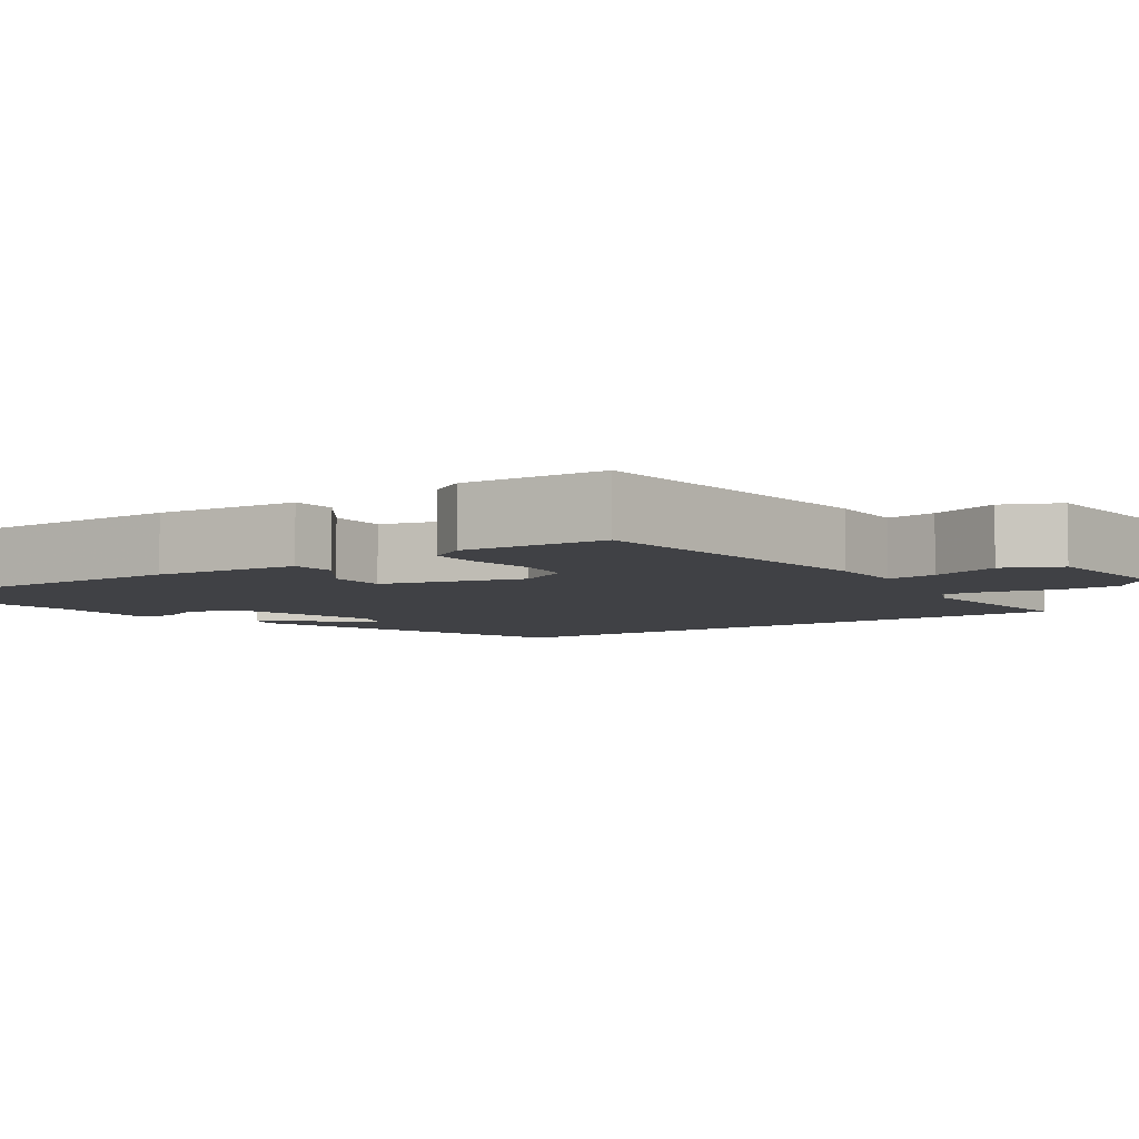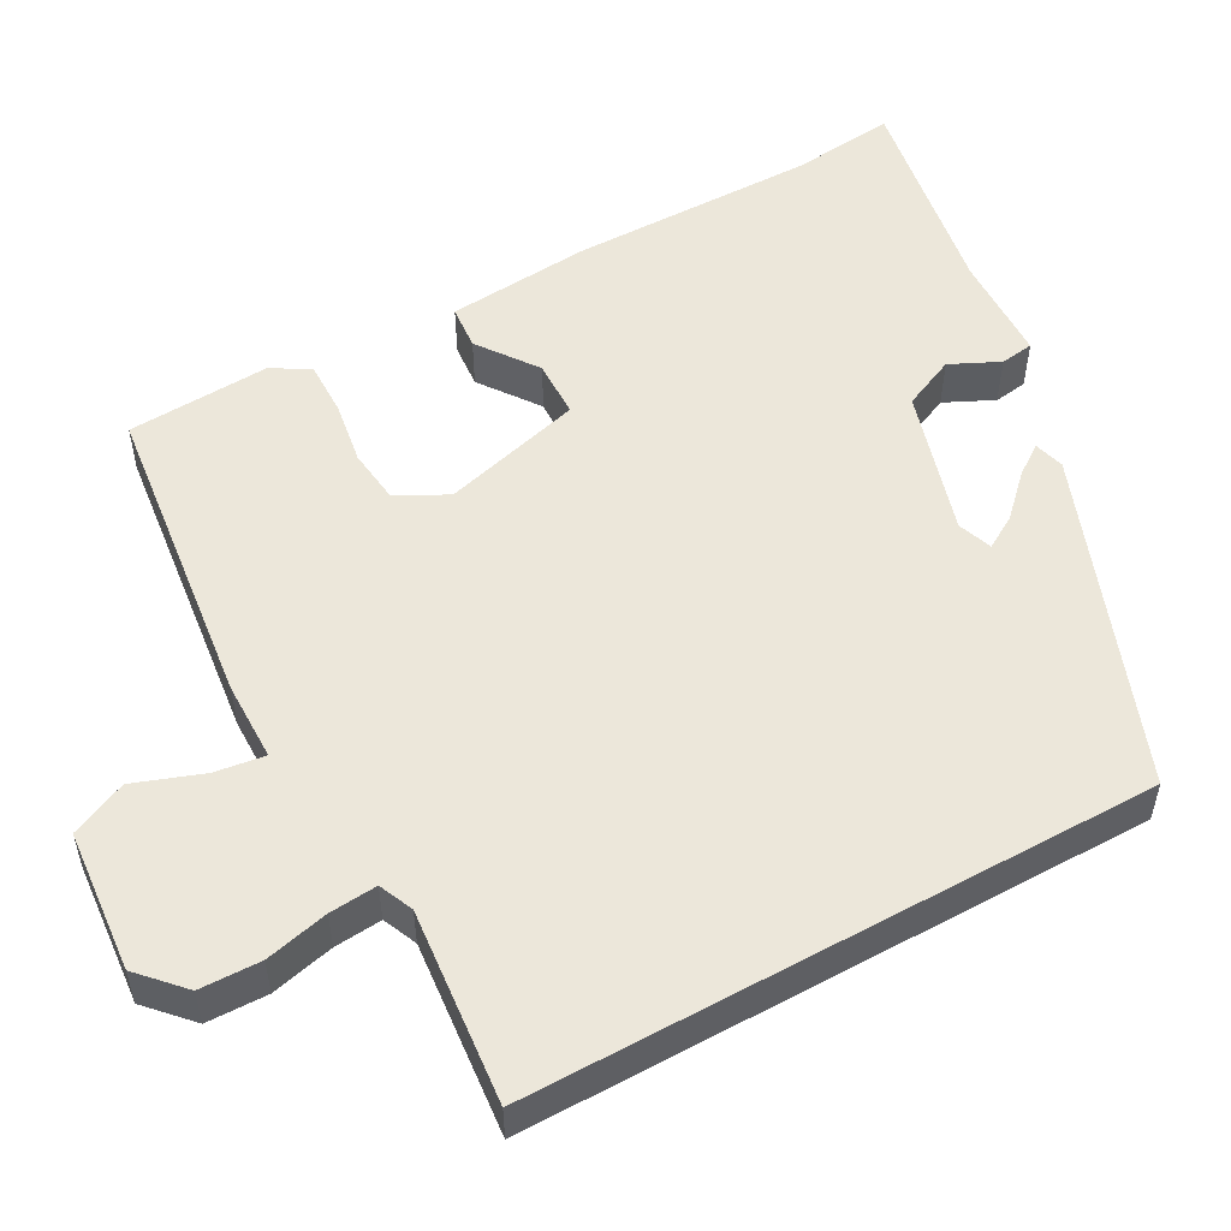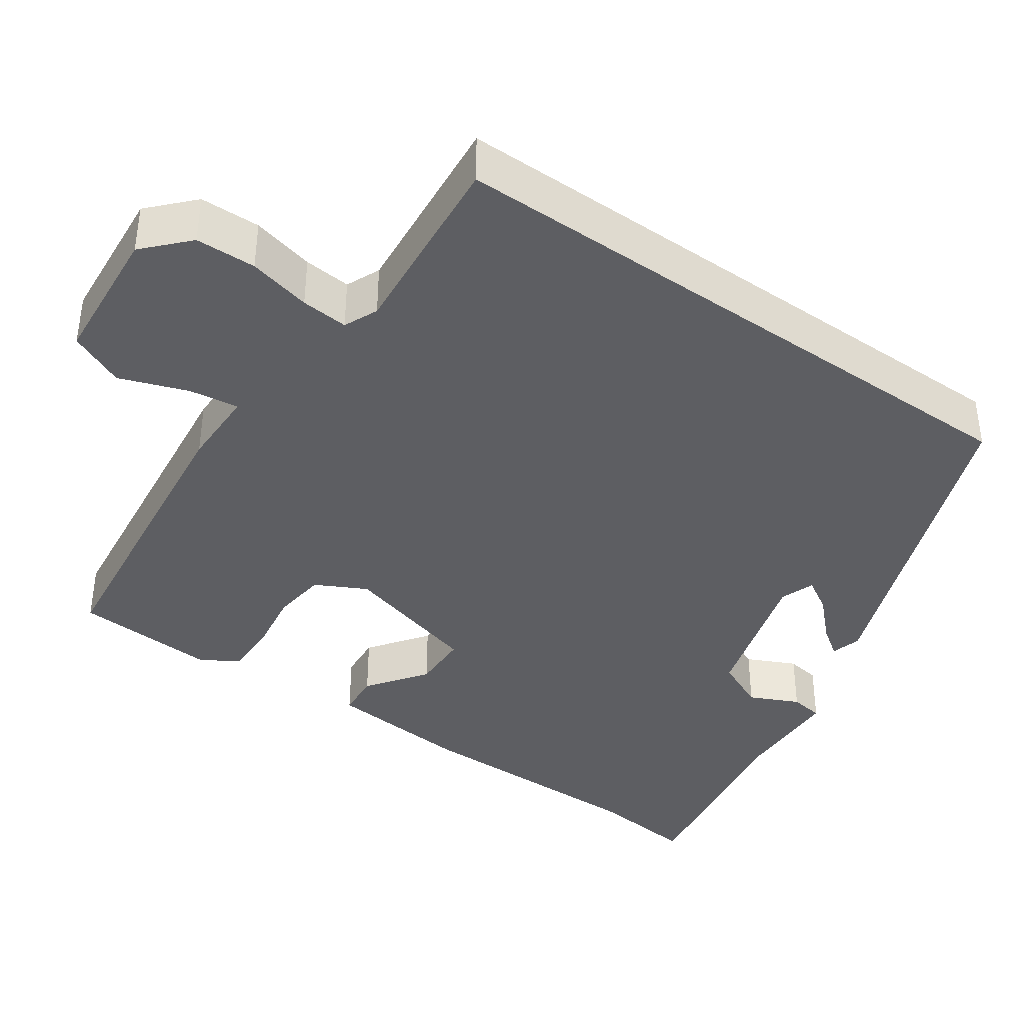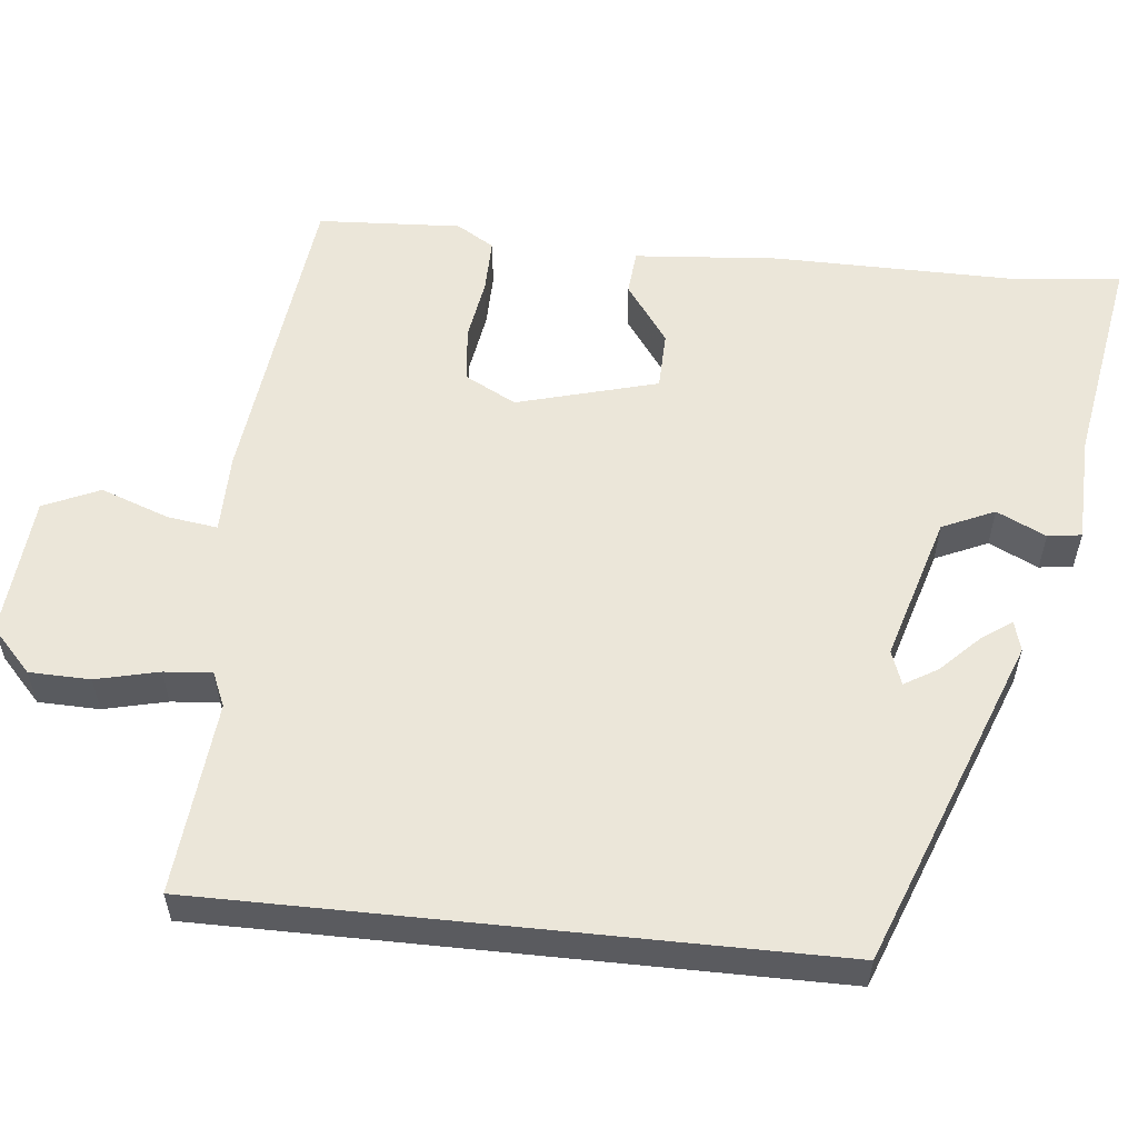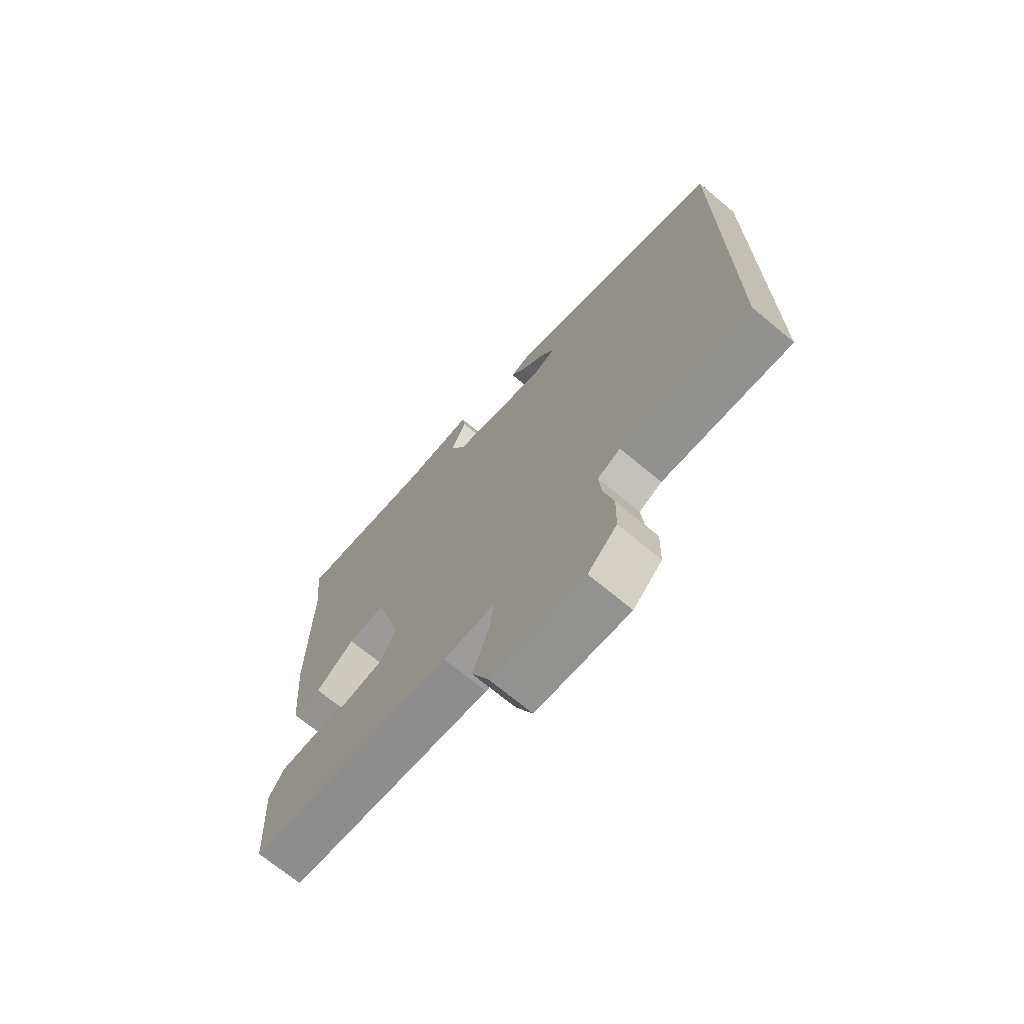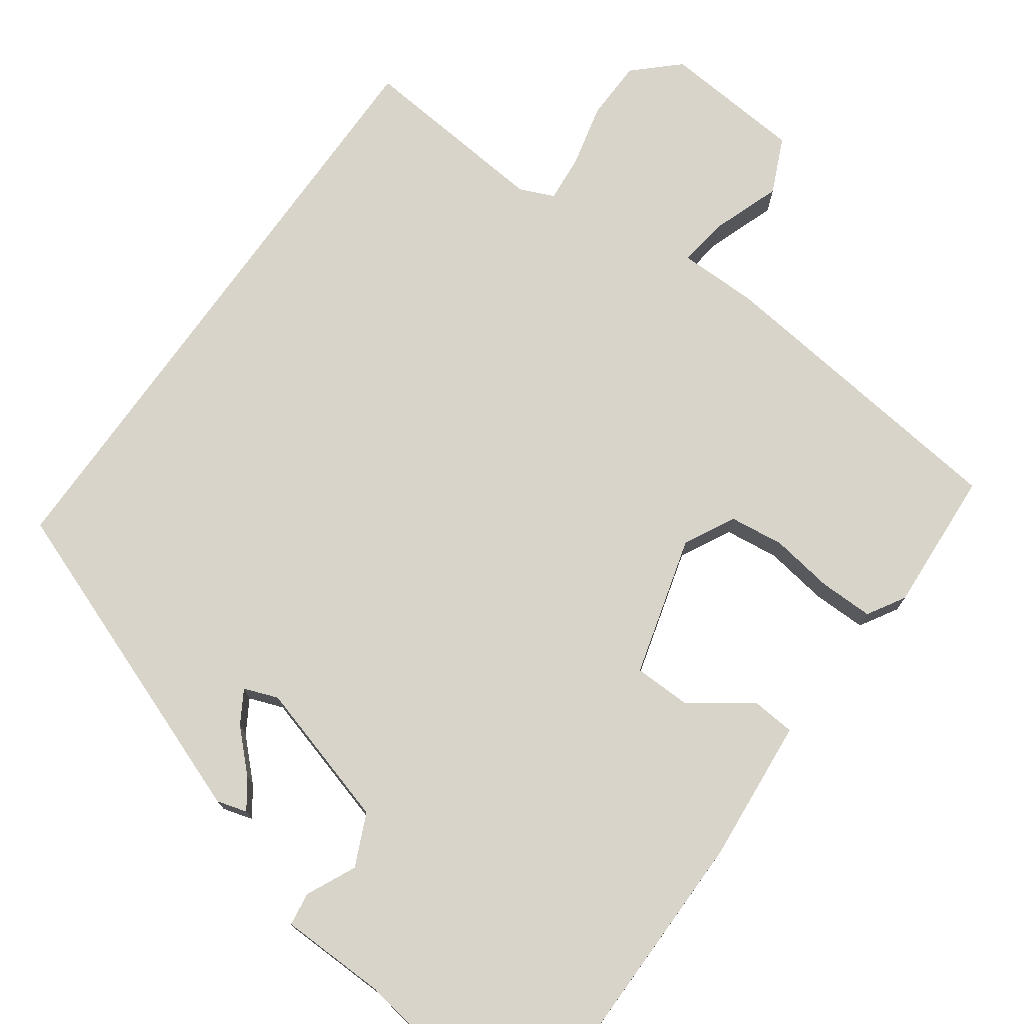
<metadata>
{"format":"obj","ext":"obj","renderer":"f3d","projection":"perspective","resolution":1024,"background":"white","views":[{"elev":-5.9,"azim":123.9,"up":"+Y"},{"elev":53.2,"azim":-118.9,"up":"+Y"},{"elev":-39.3,"azim":-125.2,"up":"+Y"},{"elev":56.7,"azim":-84.1,"up":"+Y"},{"elev":-70.7,"azim":-129.8,"up":"+Z"},{"elev":74.8,"azim":35.3,"up":"+Y"}]}
</metadata>
<code>
v 0.499 0.07 -0.478
v 0.099 0.07 -0.527
v -0.002 0.07 -0.528
v 0.007 0.07 -0.592
v 0.039 0.07 -0.68
v 0.007 0.07 -0.752
v -0.174 0.07 -0.768
v -0.23 0.07 -0.716
v -0.232 0.07 -0.638
v -0.213 0.07 -0.557
v -0.208 0.07 -0.496
v -0.252 0.07 -0.477
v -0.5 0.07 -0.501
v -0.5 0.07 0.297
v -0.078 0.07 0.457
v -0.039 0.07 0.446
v -0.066 0.07 0.408
v -0.115 0.07 0.359
v -0.14 0.07 0.317
v -0.096 0.07 0.301
v 0.09 0.07 0.356
v 0.12 0.07 0.423
v 0.09 0.07 0.486
v 0.096 0.07 0.529
v 0.234 0.07 0.533
v 0.508 0.07 0.579
v 0.494 0.07 0.445
v 0.497 0.07 0.13
v 0.482 0.07 -0.055
v 0.425 0.07 -0.06
v 0.349 0.07 -0.005
v 0.275 0.07 -0.007
v 0.226 0.07 -0.187
v 0.26 0.07 -0.252
v 0.33 0.07 -0.26
v 0.411 0.07 -0.247
v 0.48 0.07 -0.246
v 0.509 0.07 -0.294
v 0.499 0 -0.478
v 0.099 0 -0.527
v -0.002 0 -0.528
v 0.007 0 -0.592
v 0.039 0 -0.68
v 0.007 0 -0.752
v -0.174 0 -0.768
v -0.23 0 -0.716
v -0.232 0 -0.638
v -0.213 0 -0.557
v -0.208 0 -0.496
v -0.252 0 -0.477
v -0.5 0 -0.501
v -0.5 0 0.297
v -0.078 0 0.457
v -0.039 0 0.446
v -0.066 0 0.408
v -0.115 0 0.359
v -0.14 0 0.317
v -0.096 0 0.301
v 0.09 0 0.356
v 0.12 0 0.423
v 0.09 0 0.486
v 0.096 0 0.529
v 0.234 0 0.533
v 0.508 0 0.579
v 0.494 0 0.445
v 0.497 0 0.13
v 0.482 0 -0.055
v 0.425 0 -0.06
v 0.349 0 -0.005
v 0.275 0 -0.007
v 0.226 0 -0.187
v 0.26 0 -0.252
v 0.33 0 -0.26
v 0.411 0 -0.247
v 0.48 0 -0.246
v 0.509 0 -0.294
f 1 2 3
f 38 1 3
f 37 38 3
f 36 37 3
f 35 36 3
f 34 35 3
f 33 34 3
f 32 33 3
f 29 30 31
f 28 29 31
f 27 28 31
f 27 31 32
f 26 27 32
f 25 26 32
f 22 23 24 25
f 25 32 3
f 22 25 3
f 21 22 3
f 16 17 18
f 15 16 18
f 14 15 18
f 14 18 19
f 14 19 20
f 13 14 20
f 12 13 20
f 8 9 10
f 7 8 10
f 6 7 10
f 5 6 10
f 4 5 10
f 3 4 10 11
f 12 20 21
f 11 12 21
f 3 11 21
f 41 40 39
f 41 39 76
f 41 76 75
f 41 75 74
f 41 74 73
f 41 73 72
f 41 72 71
f 41 71 70
f 69 68 67
f 69 67 66
f 69 66 65
f 70 69 65
f 70 65 64
f 70 64 63
f 63 62 61 60
f 41 70 63
f 41 63 60
f 41 60 59
f 56 55 54
f 56 54 53
f 56 53 52
f 57 56 52
f 58 57 52
f 58 52 51
f 58 51 50
f 48 47 46
f 48 46 45
f 48 45 44
f 48 44 43
f 48 43 42
f 49 48 42 41
f 59 58 50
f 59 50 49
f 59 49 41
f 1 39 40 2
f 2 40 41 3
f 3 41 42 4
f 4 42 43 5
f 5 43 44 6
f 6 44 45 7
f 7 45 46 8
f 8 46 47 9
f 9 47 48 10
f 10 48 49 11
f 11 49 50 12
f 12 50 51 13
f 13 51 52 14
f 14 52 53 15
f 15 53 54 16
f 16 54 55 17
f 17 55 56 18
f 18 56 57 19
f 19 57 58 20
f 20 58 59 21
f 21 59 60 22
f 22 60 61 23
f 23 61 62 24
f 24 62 63 25
f 25 63 64 26
f 26 64 65 27
f 27 65 66 28
f 28 66 67 29
f 29 67 68 30
f 30 68 69 31
f 31 69 70 32
f 32 70 71 33
f 33 71 72 34
f 34 72 73 35
f 35 73 74 36
f 36 74 75 37
f 37 75 76 38
f 38 76 39 1

</code>
